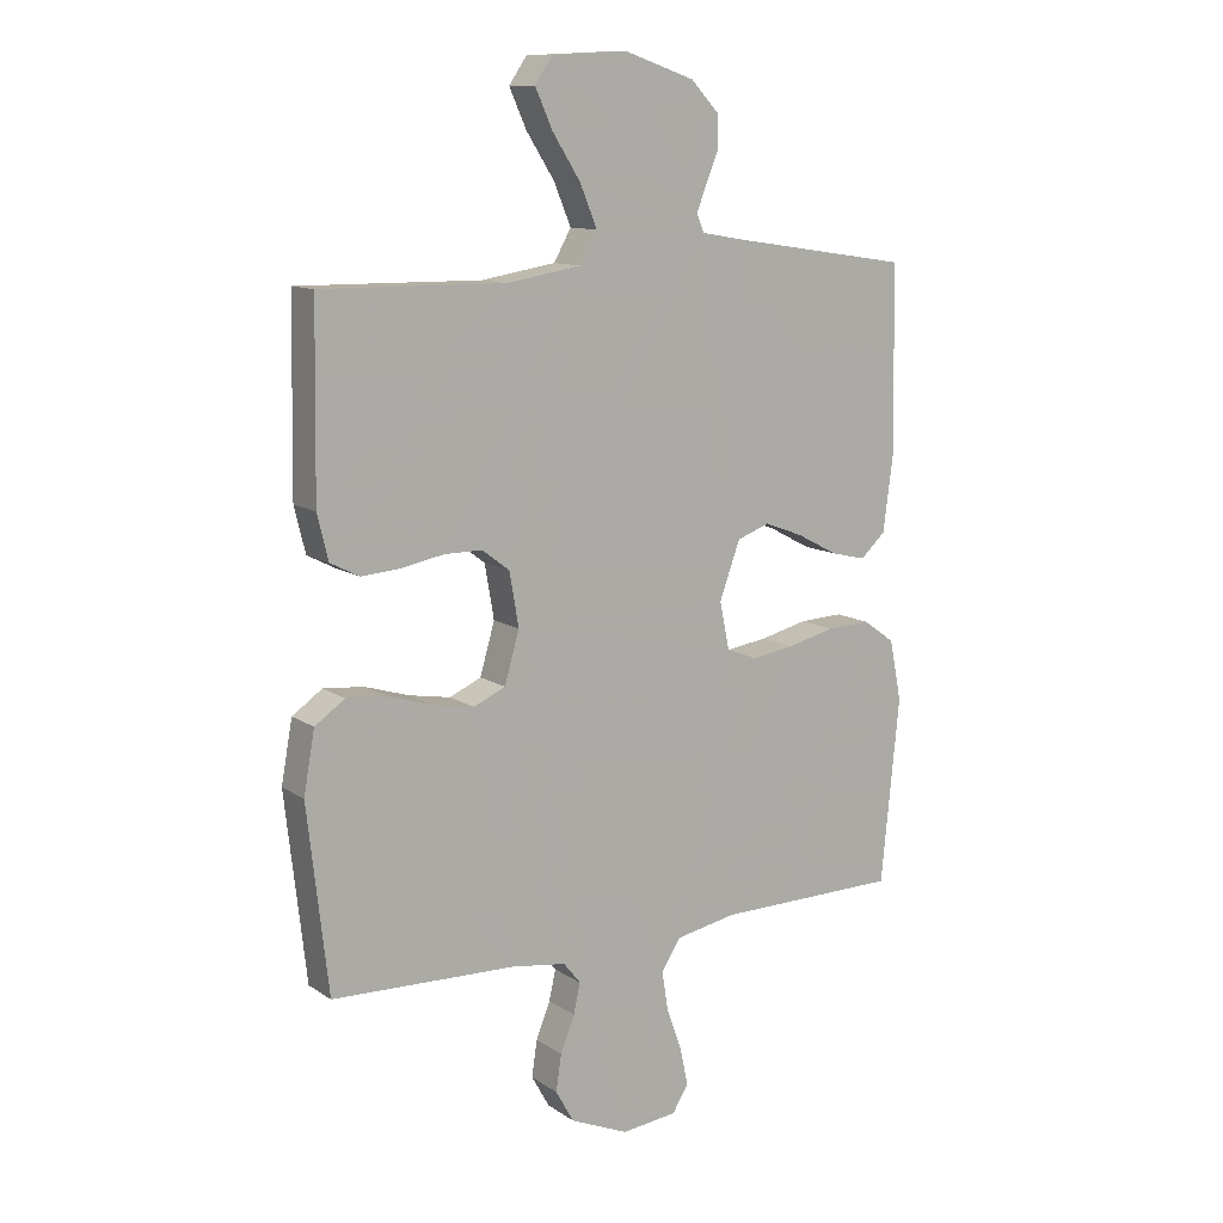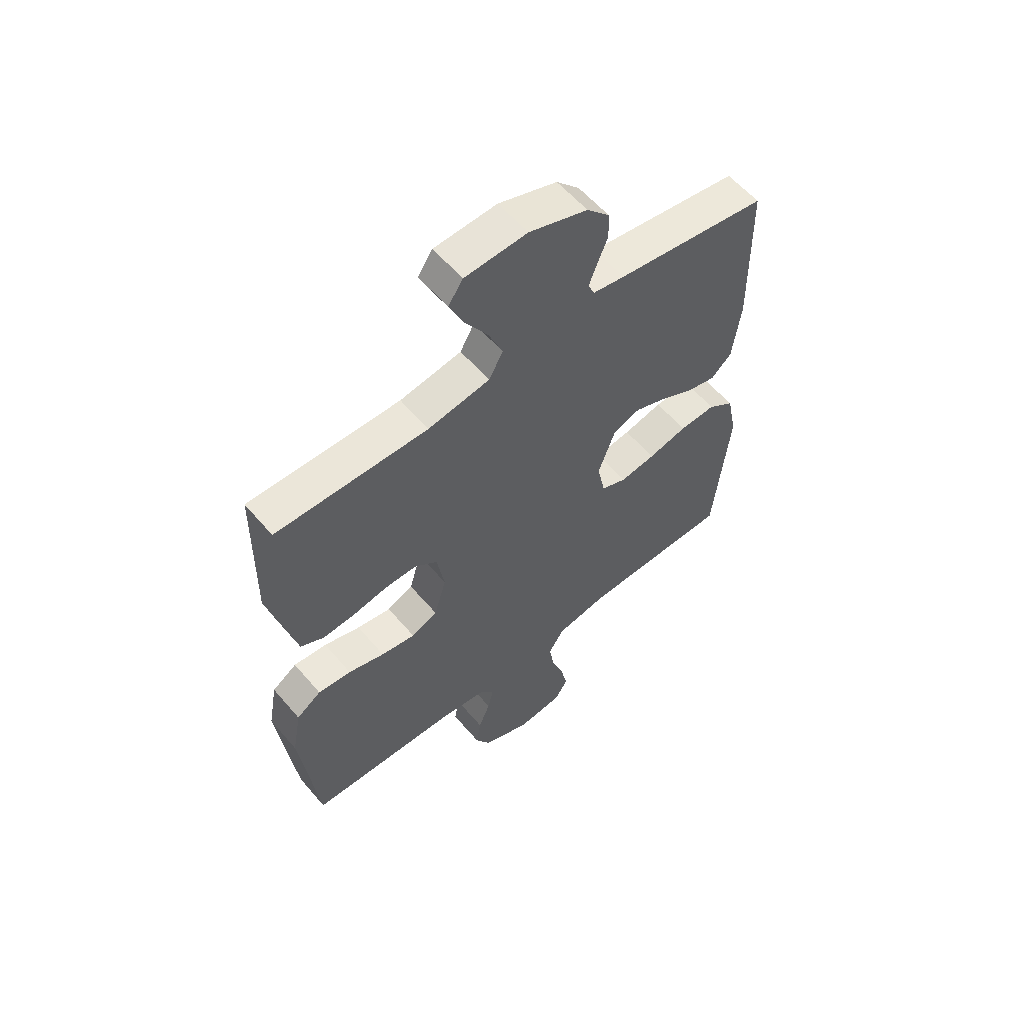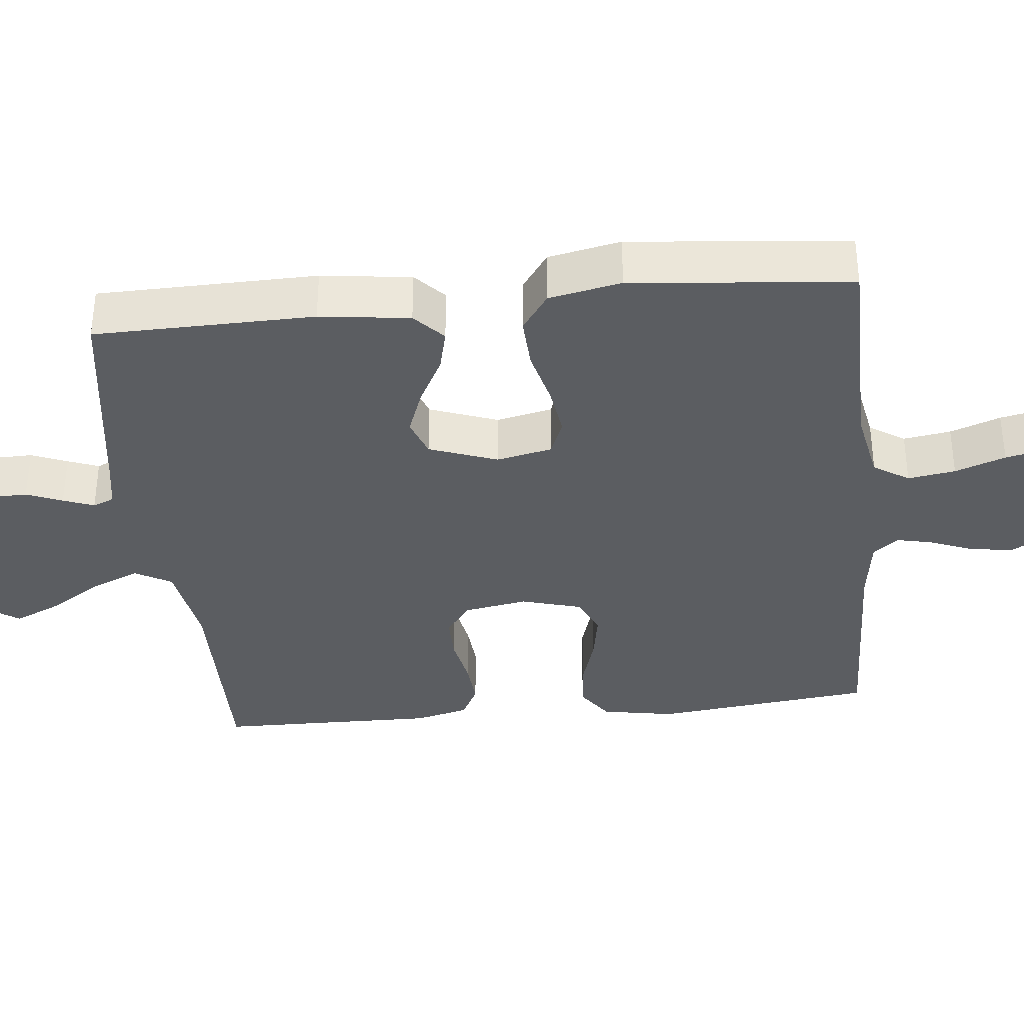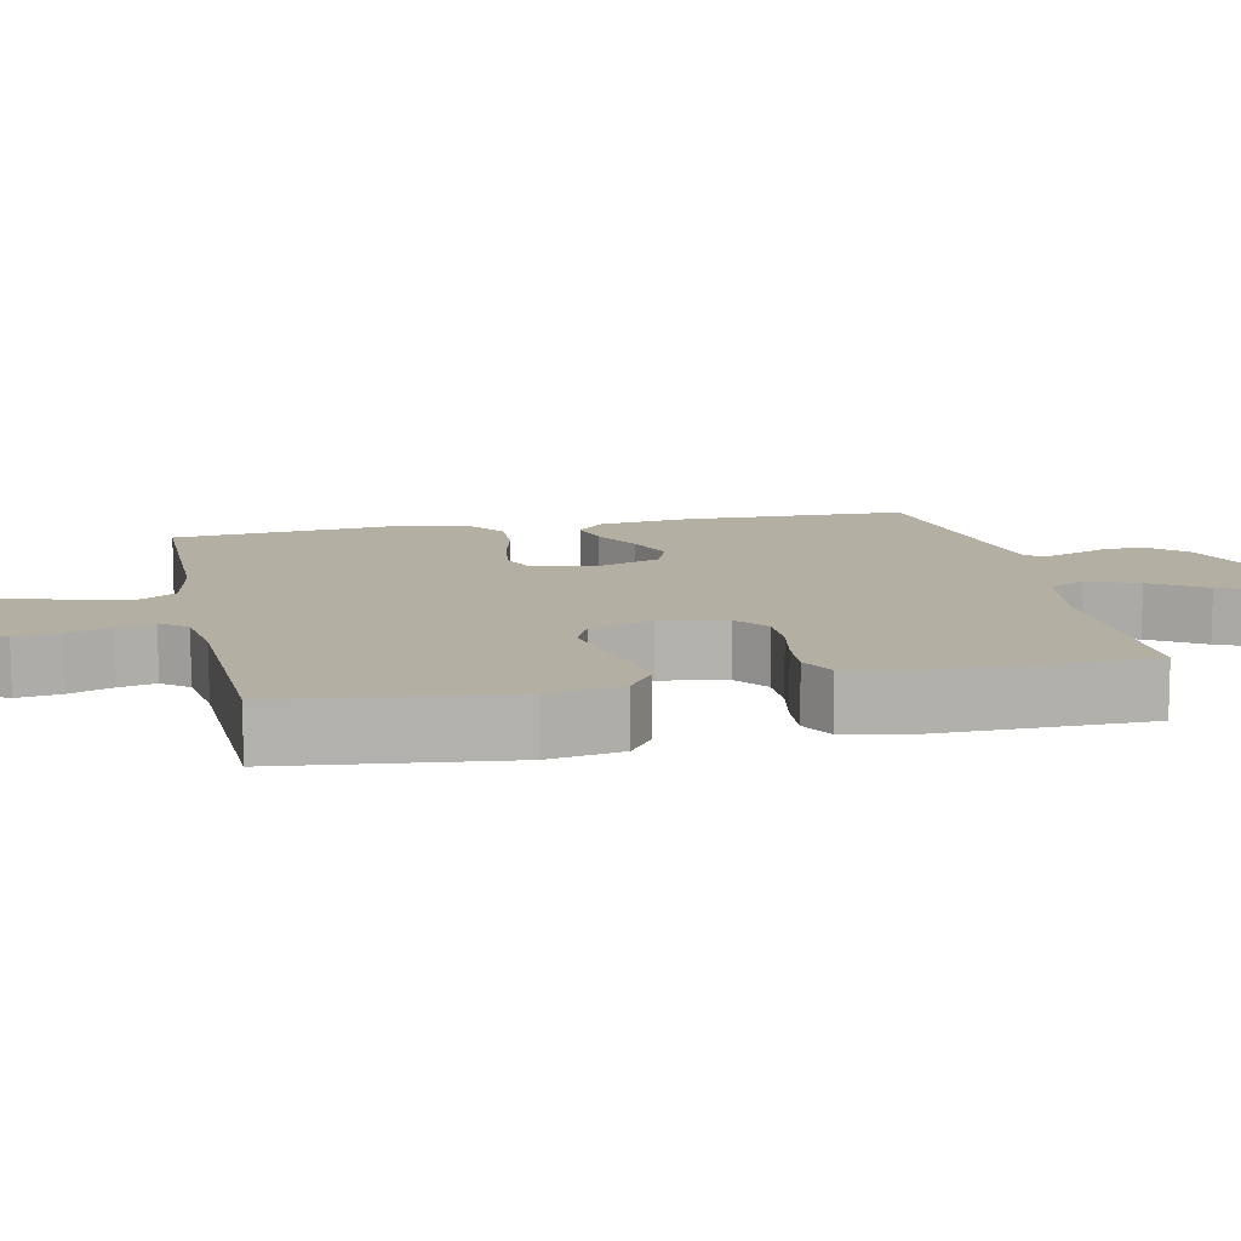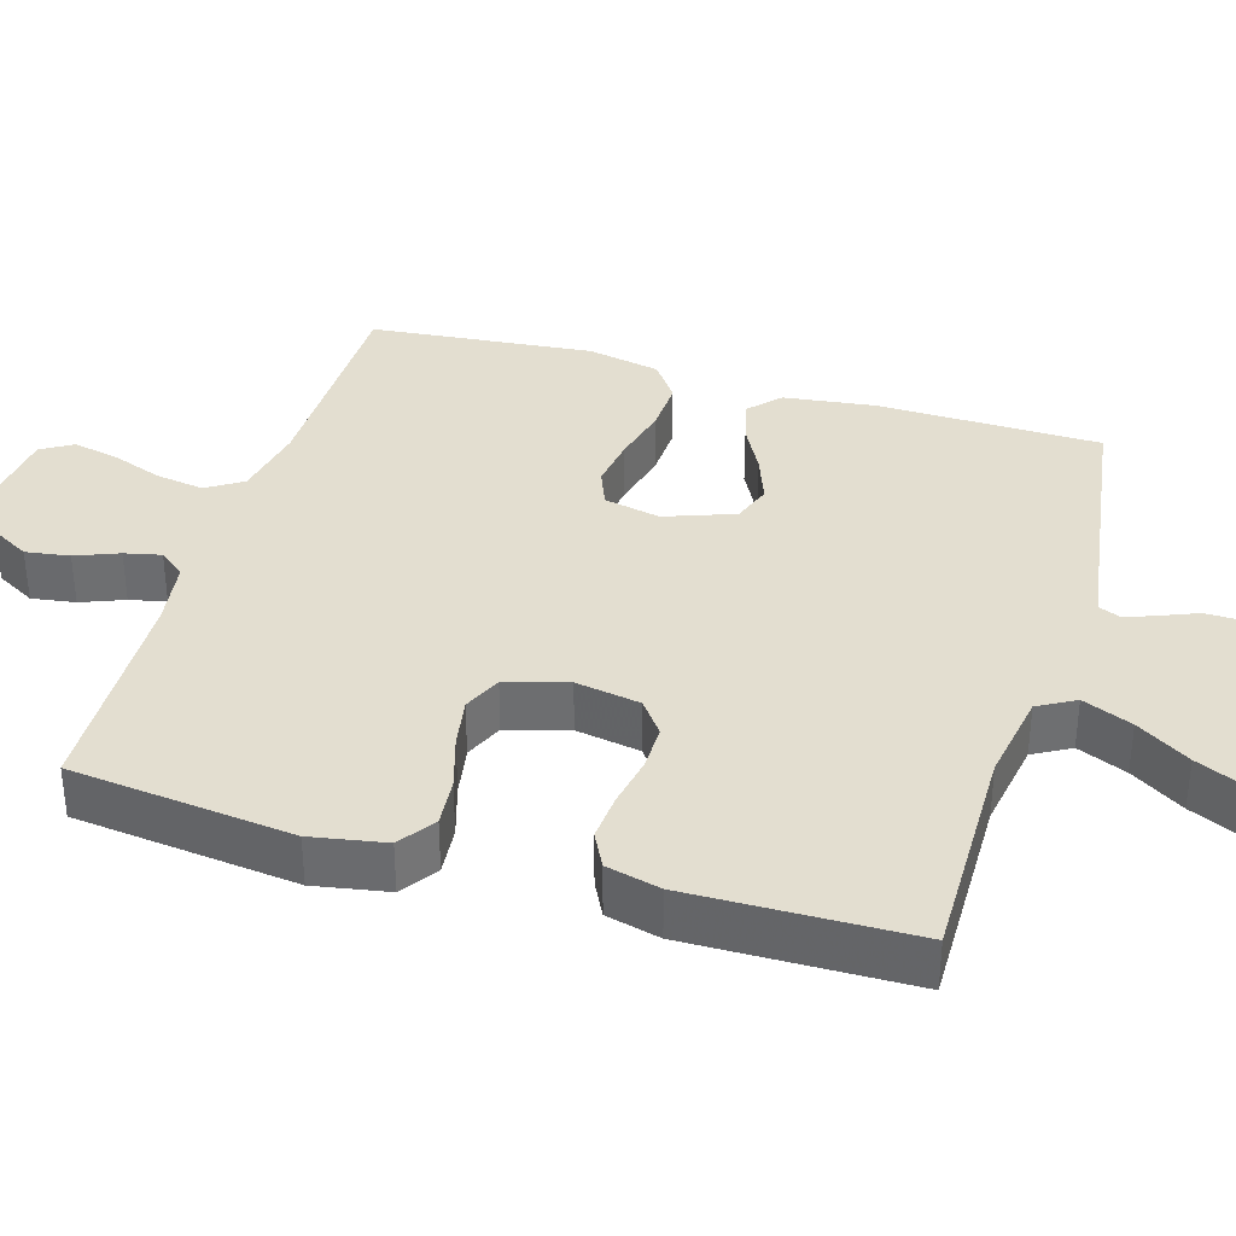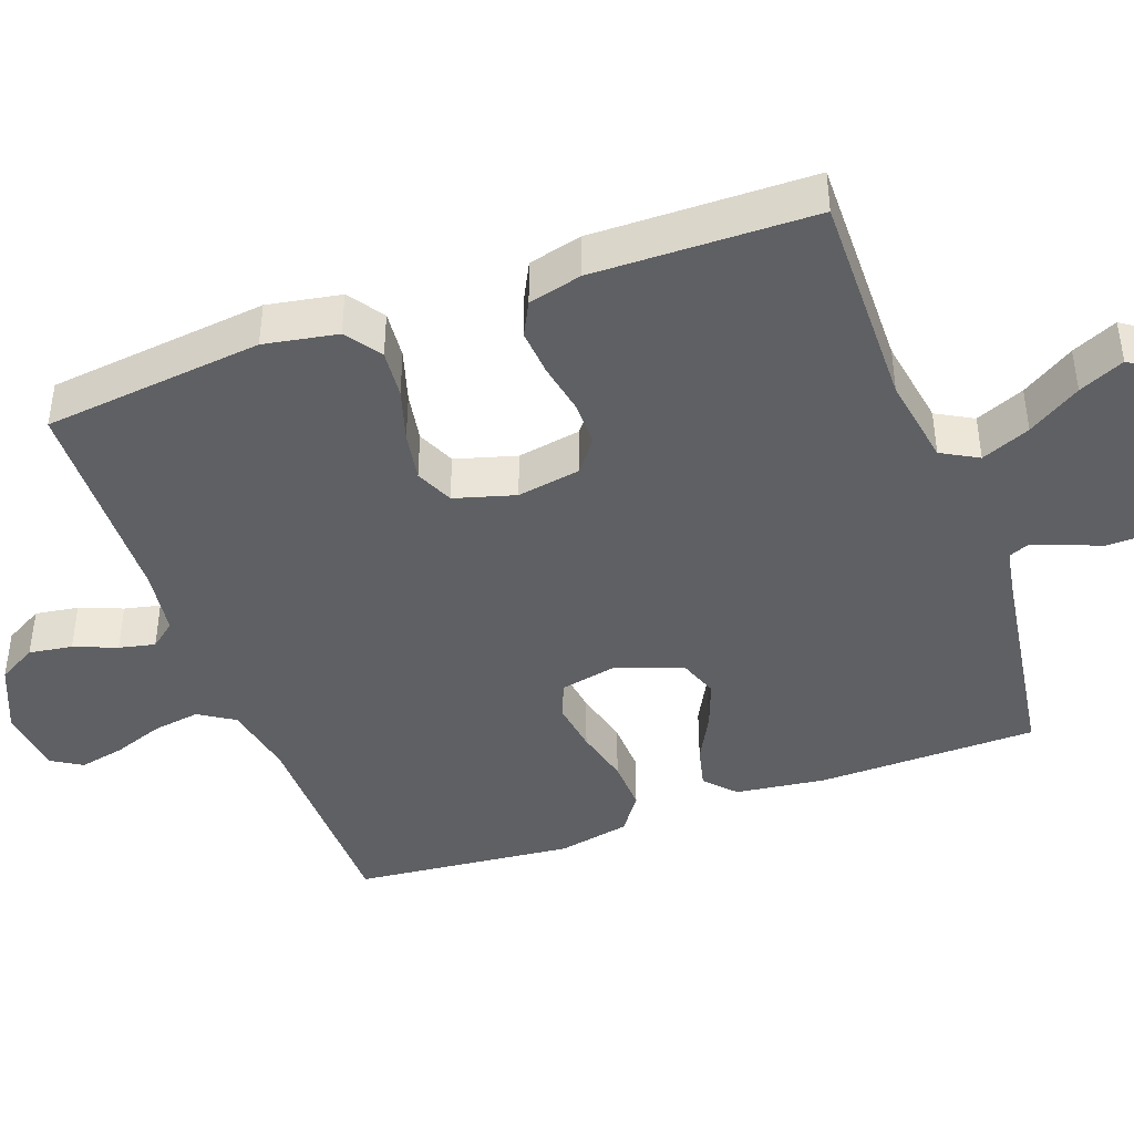
<metadata>
{"format":"obj","ext":"obj","renderer":"f3d","projection":"perspective","resolution":1024,"background":"white","views":[{"elev":11.6,"azim":-33.3,"up":"+Z"},{"elev":58.5,"azim":-40.1,"up":"+Z"},{"elev":-35.7,"azim":96.0,"up":"+Y"},{"elev":11.2,"azim":-102.0,"up":"+Y"},{"elev":35.8,"azim":-73.3,"up":"+Y"},{"elev":-42.5,"azim":-70.0,"up":"+Y"}]}
</metadata>
<code>
v 0.5 0.07 0.5
v 0.505 0.07 0.2
v 0.489 0.07 0.077
v 0.448 0.07 0.039
v 0.39 0.07 0.053
v 0.324 0.07 0.088
v 0.26 0.07 0.112
v 0.207 0.07 0.093
v 0.173 0.07 0
v 0.189 0.07 -0.076
v 0.239 0.07 -0.096
v 0.309 0.07 -0.086
v 0.386 0.07 -0.067
v 0.458 0.07 -0.064
v 0.51 0.07 -0.101
v 0.53 0.07 -0.2
v 0.5 0.07 -0.5
v 0.2 0.07 -0.503
v 0.1 0.07 -0.522
v 0.069 0.07 -0.57
v 0.079 0.07 -0.635
v 0.104 0.07 -0.704
v 0.117 0.07 -0.766
v 0.091 0.07 -0.808
v 0 0.07 -0.818
v -0.095 0.07 -0.777
v -0.125 0.07 -0.724
v -0.116 0.07 -0.665
v -0.093 0.07 -0.607
v -0.082 0.07 -0.558
v -0.11 0.07 -0.523
v -0.2 0.07 -0.51
v -0.5 0.07 -0.5
v -0.534 0.07 -0.2
v -0.516 0.07 -0.1
v -0.467 0.07 -0.066
v -0.401 0.07 -0.072
v -0.329 0.07 -0.094
v -0.261 0.07 -0.106
v -0.209 0.07 -0.083
v -0.185 0.07 0
v -0.2 0.07 0.087
v -0.245 0.07 0.121
v -0.307 0.07 0.121
v -0.376 0.07 0.108
v -0.44 0.07 0.103
v -0.487 0.07 0.127
v -0.505 0.07 0.2
v -0.5 0.07 0.5
v -0.2 0.07 0.496
v -0.078 0.07 0.516
v -0.05 0.07 0.566
v -0.078 0.07 0.633
v -0.124 0.07 0.705
v -0.152 0.07 0.767
v -0.123 0.07 0.809
v 0 0.07 0.815
v 0.115 0.07 0.776
v 0.16 0.07 0.728
v 0.161 0.07 0.676
v 0.141 0.07 0.627
v 0.125 0.07 0.585
v 0.137 0.07 0.556
v 0.2 0.07 0.545
v 0.5 0 0.5
v 0.505 0 0.2
v 0.489 0 0.077
v 0.448 0 0.039
v 0.39 0 0.053
v 0.324 0 0.088
v 0.26 0 0.112
v 0.207 0 0.093
v 0.173 0 0
v 0.189 0 -0.076
v 0.239 0 -0.096
v 0.309 0 -0.086
v 0.386 0 -0.067
v 0.458 0 -0.064
v 0.51 0 -0.101
v 0.53 0 -0.2
v 0.5 0 -0.5
v 0.2 0 -0.503
v 0.1 0 -0.522
v 0.069 0 -0.57
v 0.079 0 -0.635
v 0.104 0 -0.704
v 0.117 0 -0.766
v 0.091 0 -0.808
v 0 0 -0.818
v -0.095 0 -0.777
v -0.125 0 -0.724
v -0.116 0 -0.665
v -0.093 0 -0.607
v -0.082 0 -0.558
v -0.11 0 -0.523
v -0.2 0 -0.51
v -0.5 0 -0.5
v -0.534 0 -0.2
v -0.516 0 -0.1
v -0.467 0 -0.066
v -0.401 0 -0.072
v -0.329 0 -0.094
v -0.261 0 -0.106
v -0.209 0 -0.083
v -0.185 0 0
v -0.2 0 0.087
v -0.245 0 0.121
v -0.307 0 0.121
v -0.376 0 0.108
v -0.44 0 0.103
v -0.487 0 0.127
v -0.505 0 0.2
v -0.5 0 0.5
v -0.2 0 0.496
v -0.078 0 0.516
v -0.05 0 0.566
v -0.078 0 0.633
v -0.124 0 0.705
v -0.152 0 0.767
v -0.123 0 0.809
v 0 0 0.815
v 0.115 0 0.776
v 0.16 0 0.728
v 0.161 0 0.676
v 0.141 0 0.627
v 0.125 0 0.585
v 0.137 0 0.556
v 0.2 0 0.545
f 58 59 60 61
f 58 61 62
f 57 58 62
f 56 57 62 63
f 53 54 55 56
f 52 53 56 63
f 47 48 49 50
f 47 50 51
f 44 45 46 47
f 43 44 47 51
f 42 43 51 52
f 35 36 37 38
f 35 38 39
f 32 33 34 35
f 31 32 35 39
f 30 31 39 40
f 26 27 28 29
f 26 29 30
f 25 26 30
f 21 22 23 24
f 20 21 24 25
f 15 16 17 18
f 15 18 19
f 12 13 14 15
f 11 12 15 19
f 10 11 19 20
f 3 4 5 6
f 3 6 7
f 64 1 2 3
f 64 3 7
f 63 64 7 8
f 41 42 52 63
f 41 63 8 9
f 25 30 40 41
f 20 25 41
f 9 10 20 41
f 125 124 123 122
f 126 125 122
f 126 122 121
f 127 126 121 120
f 120 119 118 117
f 127 120 117 116
f 114 113 112 111
f 115 114 111
f 111 110 109 108
f 115 111 108 107
f 116 115 107 106
f 102 101 100 99
f 103 102 99
f 99 98 97 96
f 103 99 96 95
f 104 103 95 94
f 93 92 91 90
f 94 93 90
f 94 90 89
f 88 87 86 85
f 89 88 85 84
f 82 81 80 79
f 83 82 79
f 79 78 77 76
f 83 79 76 75
f 84 83 75 74
f 70 69 68 67
f 71 70 67
f 67 66 65 128
f 71 67 128
f 72 71 128 127
f 127 116 106 105
f 73 72 127 105
f 105 104 94 89
f 105 89 84
f 105 84 74 73
f 1 65 66 2
f 2 66 67 3
f 3 67 68 4
f 4 68 69 5
f 5 69 70 6
f 6 70 71 7
f 7 71 72 8
f 8 72 73 9
f 9 73 74 10
f 10 74 75 11
f 11 75 76 12
f 12 76 77 13
f 13 77 78 14
f 14 78 79 15
f 15 79 80 16
f 16 80 81 17
f 17 81 82 18
f 18 82 83 19
f 19 83 84 20
f 20 84 85 21
f 21 85 86 22
f 22 86 87 23
f 23 87 88 24
f 24 88 89 25
f 25 89 90 26
f 26 90 91 27
f 27 91 92 28
f 28 92 93 29
f 29 93 94 30
f 30 94 95 31
f 31 95 96 32
f 32 96 97 33
f 33 97 98 34
f 34 98 99 35
f 35 99 100 36
f 36 100 101 37
f 37 101 102 38
f 38 102 103 39
f 39 103 104 40
f 40 104 105 41
f 41 105 106 42
f 42 106 107 43
f 43 107 108 44
f 44 108 109 45
f 45 109 110 46
f 46 110 111 47
f 47 111 112 48
f 48 112 113 49
f 49 113 114 50
f 50 114 115 51
f 51 115 116 52
f 52 116 117 53
f 53 117 118 54
f 54 118 119 55
f 55 119 120 56
f 56 120 121 57
f 57 121 122 58
f 58 122 123 59
f 59 123 124 60
f 60 124 125 61
f 61 125 126 62
f 62 126 127 63
f 63 127 128 64
f 64 128 65 1

</code>
